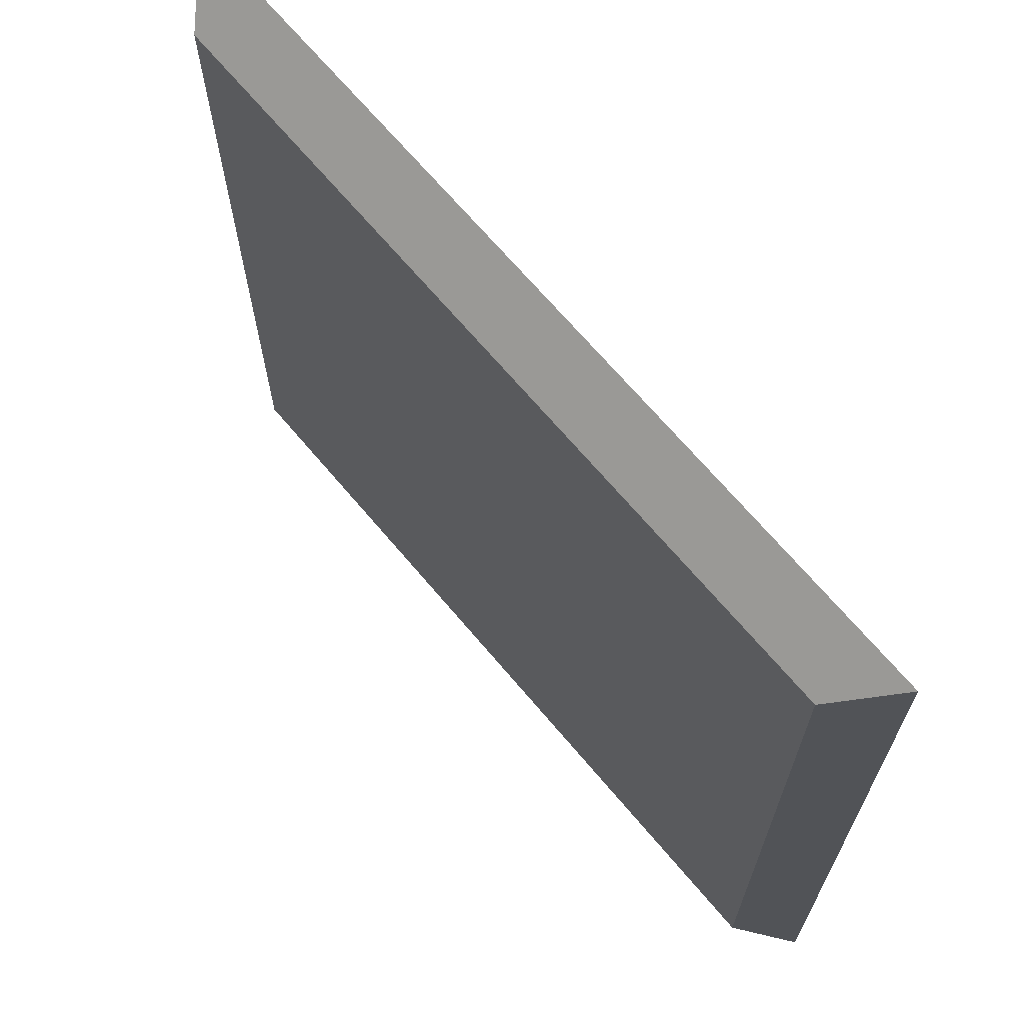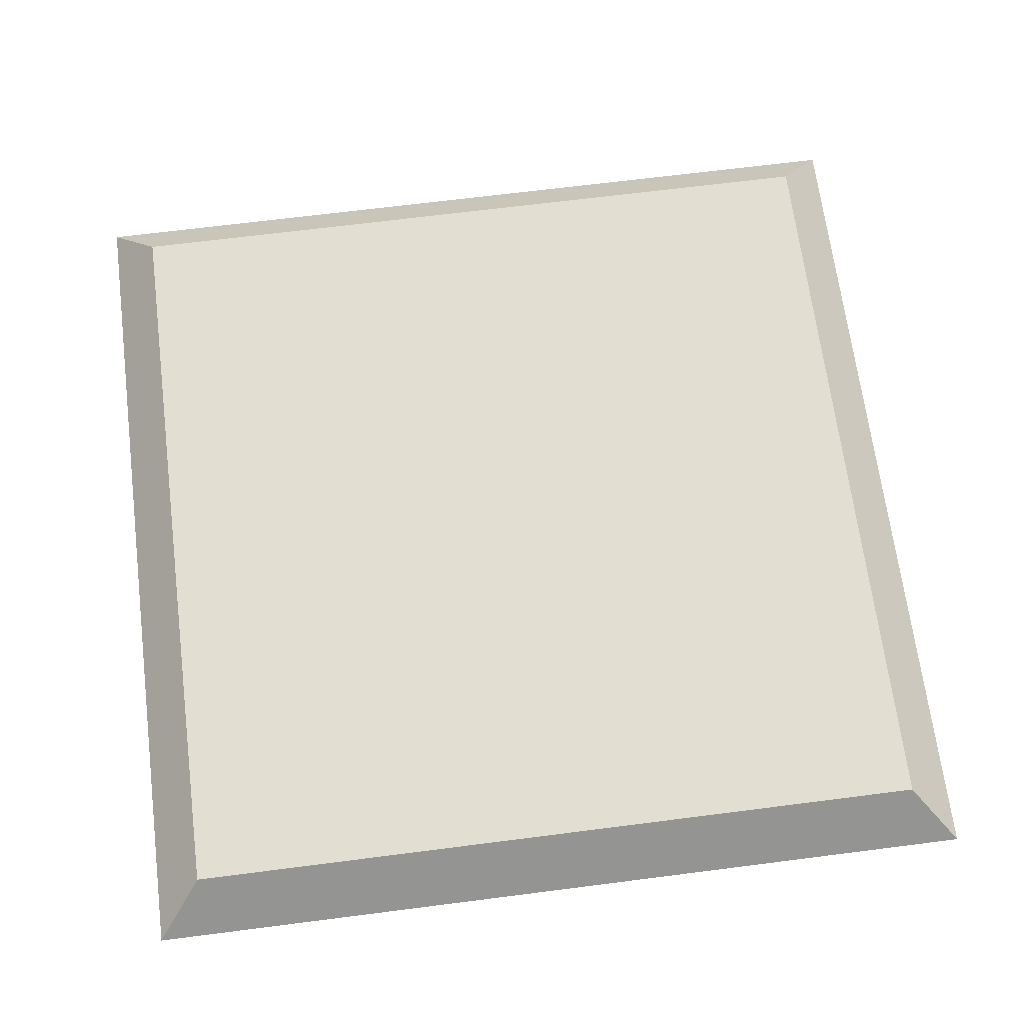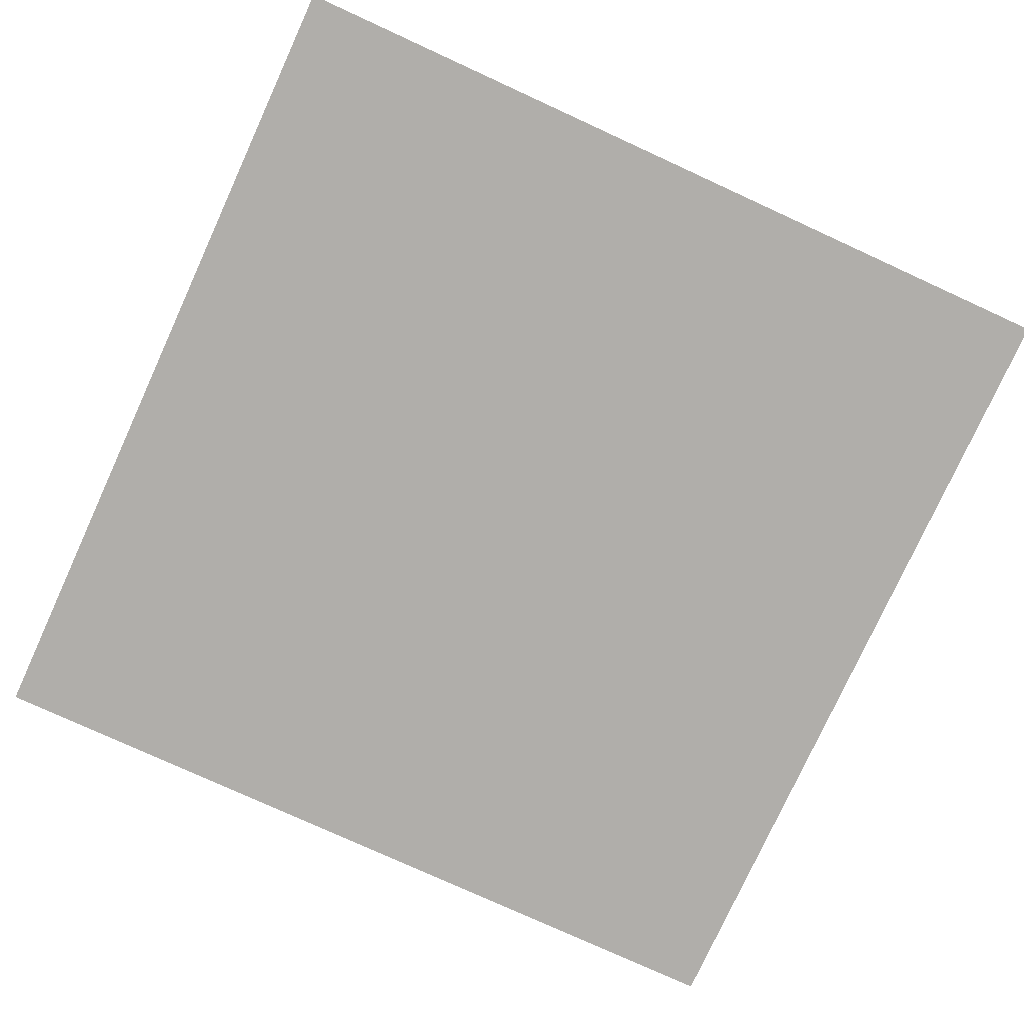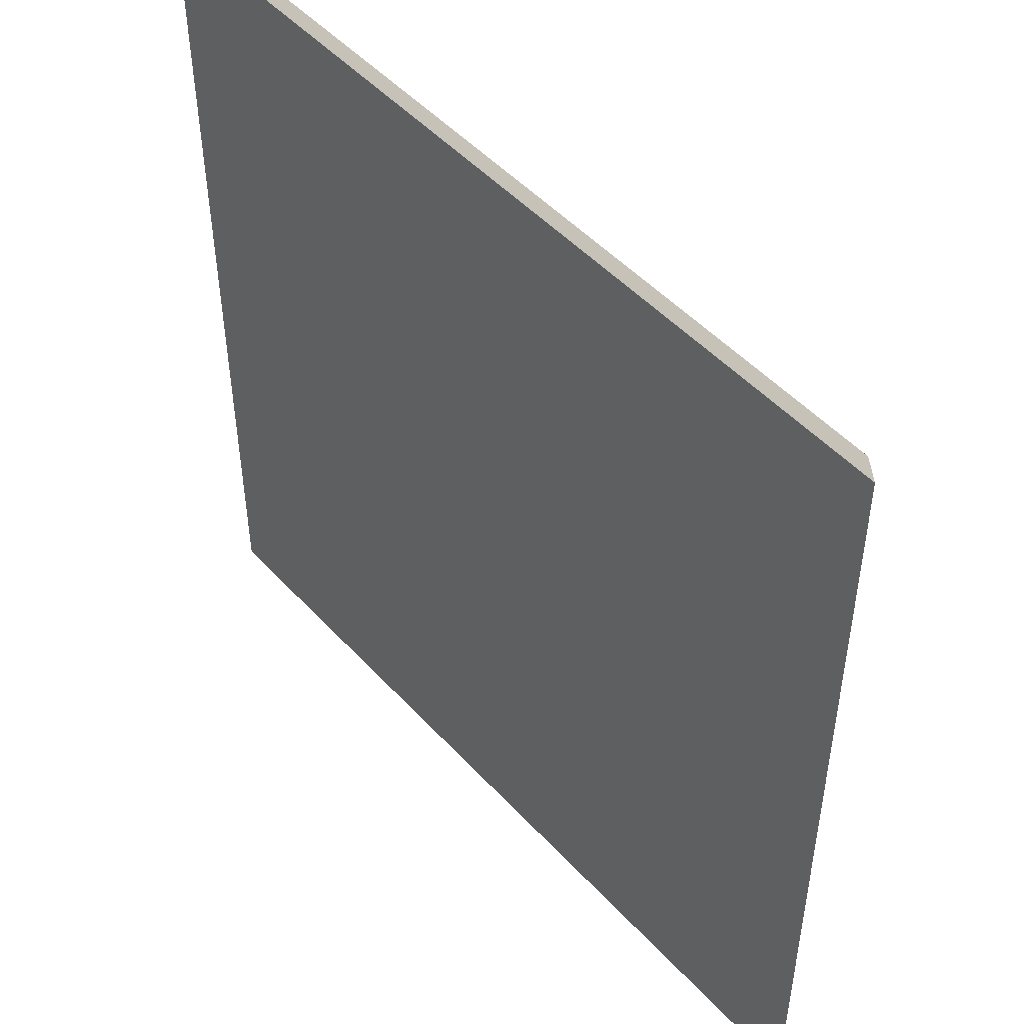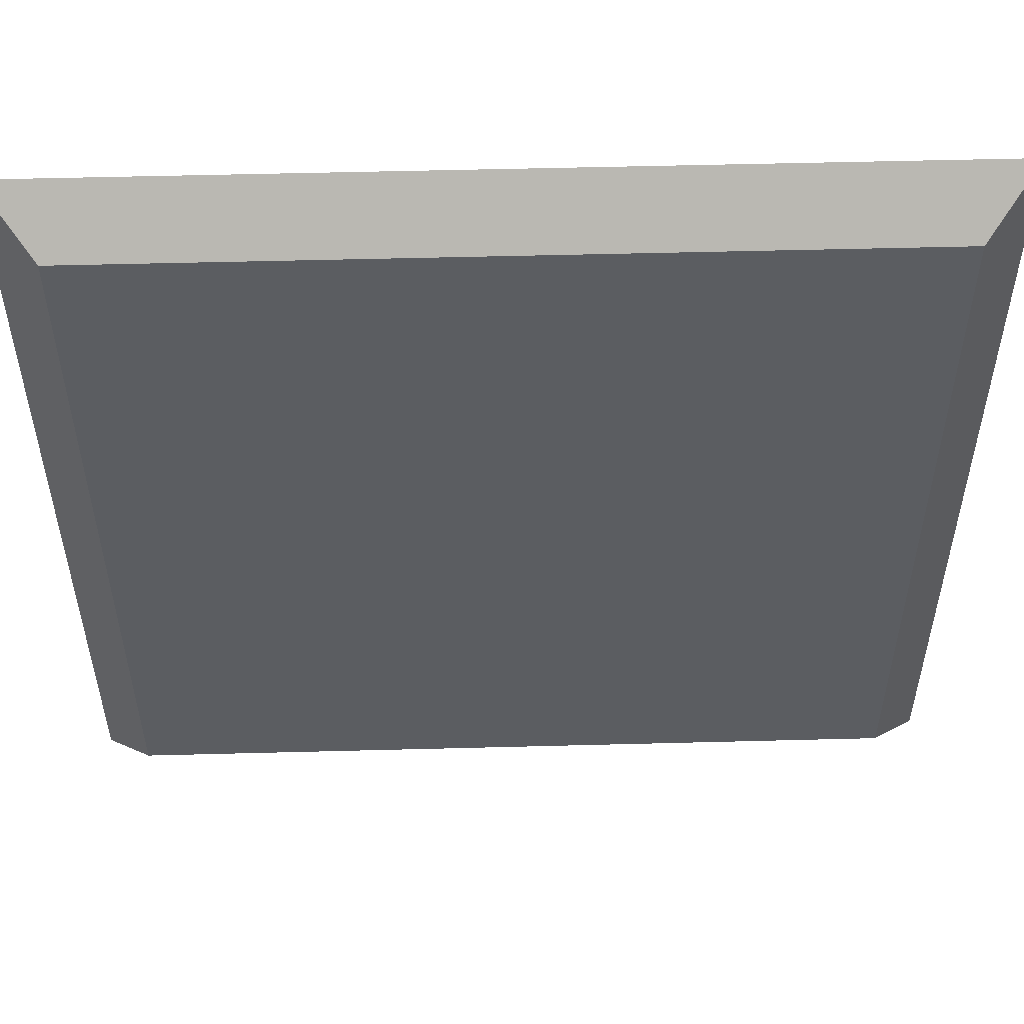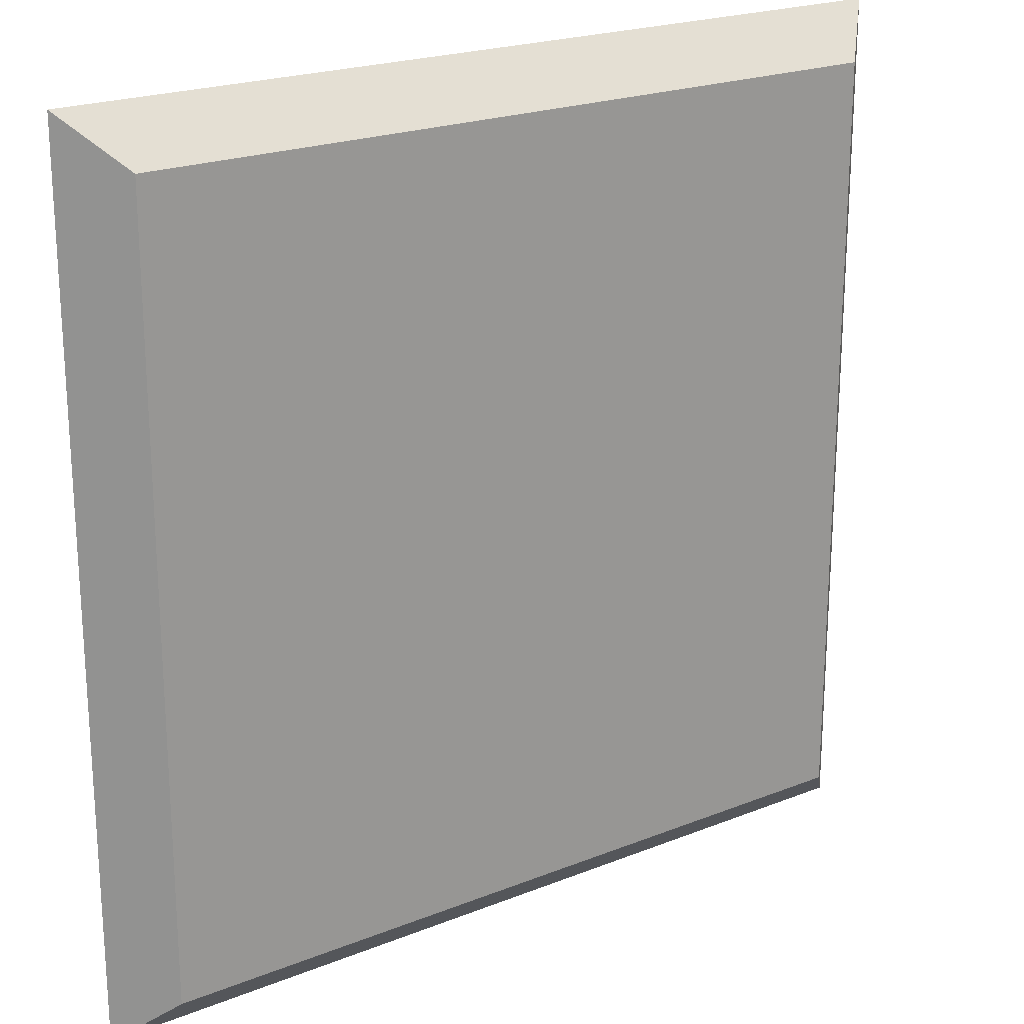
<metadata>
{"format":"obj","ext":"obj","renderer":"f3d","projection":"perspective","resolution":1024,"background":"white","views":[{"elev":68.2,"azim":-130.1,"up":"+Z"},{"elev":67.7,"azim":172.7,"up":"+Y"},{"elev":-77.7,"azim":155.4,"up":"+Y"},{"elev":49.2,"azim":49.6,"up":"+Z"},{"elev":53.6,"azim":178.4,"up":"+Z"},{"elev":21.5,"azim":144.8,"up":"+Z"}]}
</metadata>
<code>
o LandDry_Plane
v -1 0 1
v 1 0 1
v -1 0 -1
v 1 0 -1
v -0.8873 0.1162 -0.8873
v -0.8873 0.1162 0.8873
v 0.8873 0.1162 0.8873
v 0.8873 0.1162 -0.8873
f 1 3 4 2
f 6 7 8 5
f 4 3 5 8
f 1 2 7 6
f 2 4 8 7
f 3 1 6 5

</code>
